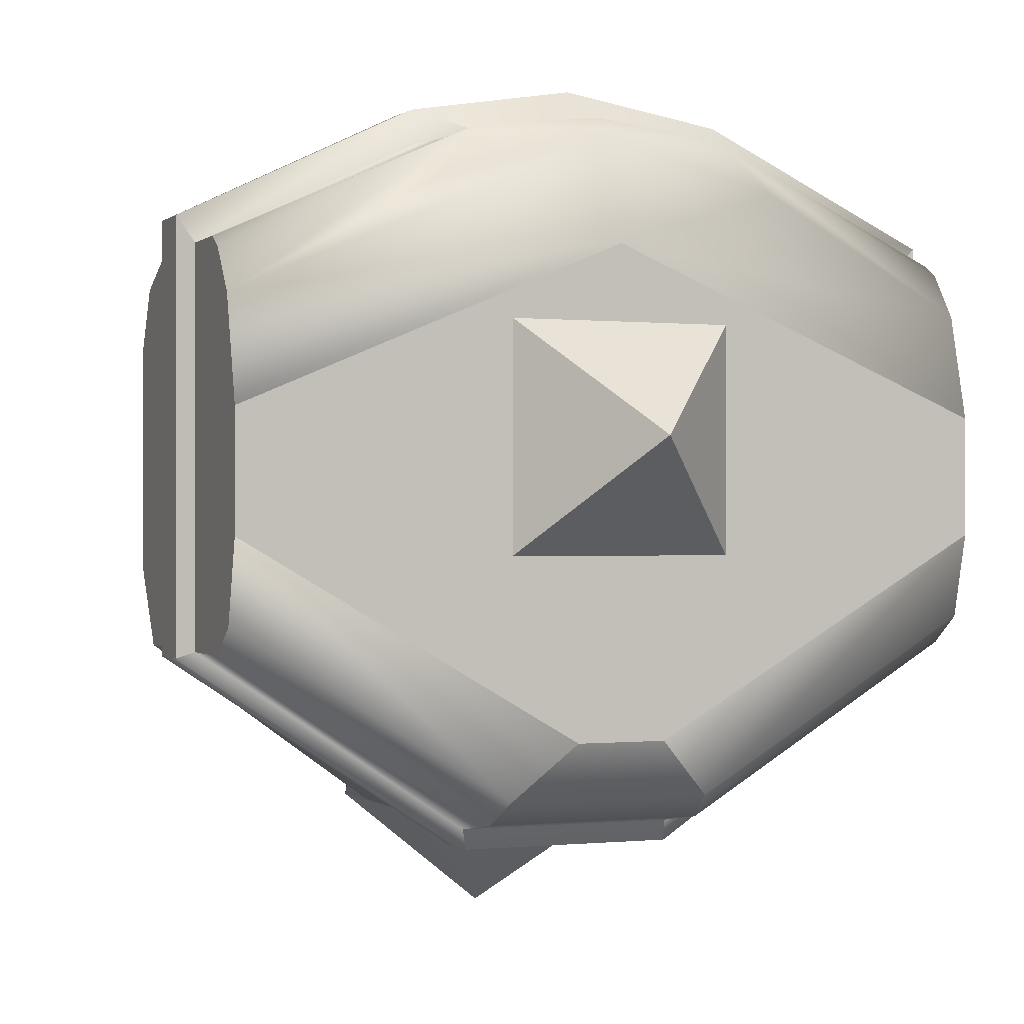
<metadata>
{"format":"obj","ext":"obj","renderer":"f3d","projection":"perspective","resolution":1024,"background":"white","views":[{"elev":-0.3,"azim":-22.2,"up":"+Z"}]}
</metadata>
<code>
o Cube.008_Cube.000
v 9.5e-05 -0.4938 -0.2429
v -0.1717 -0.4938 -0.1718
v 0 -0.3186 -0
v 0.1718 -0.4938 -0.1717
v 0.2429 -0.4938 9.5e-05
v -9.5e-05 -0.4938 0.2429
v -0.1718 -0.4938 0.1717
v 0.1717 -0.4938 0.1718
v -0.2429 -0.4938 -9.5e-05
f 1 2 3
f 4 3 5
f 6 3 7
f 3 4 1
f 5 3 8
f 8 3 6
f 3 2 9
f 9 7 3
o Cube.008_Cube.017
v 0.4969 -0.1159 -0.2642
v 0.4969 -0.0598 -0.1665
v 0.4969 -0.0598 0.002877
v 0.4969 -0.0598 0.1281
v 0.4969 -0.09428 0.2013
v 0.4969 -0.1719 0.2409
v 0.4969 -0.2074 0.2409
v 0.4969 -0.2074 -0.2642
v 0.4969 -0.4973 0.03254
v 0 -0.4973 0.243
v 0.05832 -0.4973 -0.3771
v 0.4969 -0.4973 -0.1207
v 0.4969 -0.3197 0.2409
v 0.4969 -0.3197 -0.2642
v 0.522 -0.324 -0.2714
v 0.522 -0.324 0.2734
v 0.4969 -0.3994 0.2409
v 0.4969 -0.4228 0.2258
v 0.4969 -0.4634 0.1683
v 0.4969 -0.4704 -0.228
v 0.4969 -0.4228 -0.2642
v 0.522 -0.2553 -0.2714
v 0.522 -0.2553 0.2734
v -0.4969 -0.1159 -0.2642
v -0.4969 -0.2074 -0.2642
v -0.4969 -0.2074 0.2409
v -0.4969 -0.1719 0.2409
v -0.4969 -0.09428 0.2013
v -0.4969 -0.0598 0.1281
v -0.4969 -0.0598 0.002877
v -0.4969 -0.0598 -0.1665
v -0.4969 -0.4973 0.03254
v -0.4969 -0.4973 -0.1207
v -0.05832 -0.4973 -0.3771
v -0.4969 -0.3197 0.2409
v -0.522 -0.324 0.2734
v -0.522 -0.324 -0.2714
v -0.4969 -0.3197 -0.2642
v -0.4969 -0.4228 -0.2642
v -0.4969 -0.4704 -0.228
v -0.4969 -0.4634 0.1683
v -0.4969 -0.4228 0.2258
v -0.4969 -0.3994 0.2409
v -0.522 -0.2553 -0.2714
v -0.522 -0.2553 0.2734
v 0.1429 -0.4132 -0.4836
v 0.1429 -0.3197 -0.4984
v 0.1327 -0.4609 -0.4508
v 0.1677 -0.4234 0.3898
v 0.2284 -0.4599 0.3192
v 0.1341 0.0572 0.3463
v 0.1765 0.03049 0.3675
v 0 -0.457 0.3841
v 0.1428 0.05255 -0.4984
v 0.1534 0.09454 -0.4453
v 0.1948 -0.3877 0.3776
v 0.07435 -0.2384 0.2878
v 0.06408 -0.3473 0.3428
v 0.2082 -0.05824 0.3833
v 0.2094 -0.2075 0.3804
v 0.1514 0.09947 -0.3363
v 0 0.1103 -0.3501
v 0 0.1167 0.3899
v 0.3487 8.7e-05 0.1554
v 0.3517 -0.00808 -0.1481
v 0.08794 0.1093 -0.4984
v 0 0.1124 -0.4984
v 0 -0.014 0.4239
v 0 -0.4214 0.41
v 0.4859 -0.03393 0.002246
v 0.3558 0.04652 -0.1488
v 0.3529 0.05469 0.1547
v 0.1428 -0.2074 -0.4984
v 0.07532 -0.111 0.2901
v 0.1308 -0.05824 0.3833
v 0.04435 -0.111 0.2901
v 0.2119 -0.2553 0.4239
v 0.1402 -0.2553 -0.5241
v 0.21 -0.3197 0.3787
v 0.2126 -0.324 0.422
v 0.1402 -0.324 -0.5241
v 0.07923 -0.2112 0.2883
v -0 -0.3659 0.363
v -0 -0.2377 0.305
v -0 -0.1663 0.3056
v 0.07577 -0.1663 0.2889
v 0 -0.003119 0.3265
v 0 -0.3237 0.4135
v 0 -0.2115 0.4152
v 0 -0.2593 0.4587
v 0 -0.328 0.4568
v 0 -0.05824 0.4239
v -0 -0.111 0.3063
v -0.1429 -0.3197 -0.4984
v -0.1429 -0.4132 -0.4836
v -0.1327 -0.4609 -0.4508
v -0.1677 -0.4234 0.3898
v -0.2284 -0.4599 0.3192
v -0.1765 0.03049 0.3675
v -0.1341 0.0572 0.3463
v -0.1534 0.09454 -0.4453
v -0.1428 0.05255 -0.4984
v -0.06408 -0.3473 0.3428
v -0.07435 -0.2384 0.2878
v -0.1948 -0.3877 0.3776
v -0.2082 -0.05824 0.3833
v -0.2094 -0.2075 0.3804
v -0.3517 -0.00808 -0.1481
v -0.3487 8.7e-05 0.1554
v -0.1514 0.09947 -0.3363
v -0.08794 0.1093 -0.4984
v -0.4859 -0.03393 0.002246
v -0.3529 0.05469 0.1547
v -0.3558 0.04652 -0.1488
v -0.0342 -0.4973 -0.1207
v -0.1428 -0.2074 -0.4984
v -0.07532 -0.111 0.2901
v -0.04435 -0.111 0.2901
v -0.1308 -0.05824 0.3833
v -0.2119 -0.2553 0.4239
v -0.1402 -0.2553 -0.5241
v 0.0342 -0.4973 -0.1207
v -0.21 -0.3197 0.3787
v -0.2126 -0.324 0.422
v -0.1402 -0.324 -0.5241
v -0.07923 -0.2112 0.2883
v -0.07577 -0.1663 0.2889
f 10 11 12 13 14 15 16 17
f 22 23 24 25
f 23 22 26 27 28 18 21 29 30
f 31 32 25 24
f 17 16 32 31
f 33 34 35 36 37 38 39 40
f 44 45 46 47
f 47 48 49 42 41 50 51 52 44
f 53 46 45 54
f 34 53 54 35
f 41 42 124 19
f 19 131 21 18
f 21 131 20
f 124 131 19
f 20 131 124 43
f 124 42 43
f 30 55 56 23
f 55 30 29 57
f 58 59 28 27
f 13 60 61 14
f 11 10 63 64
f 58 65 66 67
f 68 69 16 15
f 11 64 70 74
f 26 65 58 27
f 15 14 61 68
f 125 111 120 76 75 63 82
f 61 77 68
f 60 77 61
f 72 77 60
f 58 78 62
f 57 29 21 20
f 79 80 81
f 73 12 79 81
f 12 73 13
f 12 74 80 79
f 17 82 63 10
f 83 68 84 85
f 129 99 98 116
f 133 45 44 132 97 88 22 25 89 100
f 82 17 31 87
f 95 91 88 69 68 83
f 90 56 103 134
f 22 88 65 26
f 32 86 89 25
f 130 87 90 134
f 105 57 20 43
f 24 90 87 31
f 65 88 91 66
f 23 56 90 24
f 19 50 41
f 78 58 67 92
f 66 93 92 67
f 94 95 83 96
f 116 132 135 136 126 115
f 89 86 99 100
f 84 101 102 85
f 68 77 101 84
f 96 83 85 102
f 18 28 19
f 59 58 62
f 71 70 64
f 71 64 75
f 75 76 71
f 64 63 75
f 48 47 103 104
f 104 105 49 48
f 106 51 50 107
f 38 37 108 109
f 94 136 135 113 93
f 40 110 111 33
f 106 112 113 114
f 115 36 35 116
f 40 117 119 110
f 52 51 106 114
f 36 115 108 37
f 108 115 77
f 109 108 77
f 72 109 77
f 106 62 78
f 105 43 42 49
f 121 122 123
f 118 122 121 39
f 39 38 118
f 39 121 123 117
f 19 28 59 62
f 34 33 111 125
f 126 127 128 115
f 104 103 56 55
f 125 130 53 34
f 44 52 114 132
f 54 45 133 129
f 46 53 130 134
f 114 113 135 132
f 47 46 134 103
f 130 125 82 87
f 78 92 112 106
f 113 112 92 93
f 94 93 66 91 95
f 94 96 126 136
f 69 86 32 16
f 133 100 99 129
f 128 127 102 101
f 115 128 101 77
f 96 102 127 126
f 50 19 62 107
f 107 62 106
f 71 110 119
f 71 120 110
f 120 71 76
f 110 120 111
f 74 70 73
f 119 117 118
f 104 55 57 105
f 116 35 54 129
f 86 69 98 99
f 74 12 11
f 13 73 60
f 117 40 39
f 118 109 72
f 109 118 38
f 60 73 72
f 72 70 71
f 72 71 119
f 73 70 72
f 118 72 119
o Sphere.003
v 0 -0.2801 -0.4865
v 0 0.05651 -0.4802
v 0.1448 -0.1451 -0.4976
v 0.1517 0.05651 -0.3663
v 0.1547 -0.2801 -0.3734
v 0.2202 0.05651 -0.3296
v 0.2246 -0.2801 -0.3361
v 0.2803 0.05651 -0.2803
v 0.2858 -0.2801 -0.2858
v 0.3296 0.05651 -0.2202
v 0.3361 -0.2801 -0.2246
v 0.3663 0.05651 -0.1517
v 0.3734 -0.2801 -0.1547
v 0.3888 0.05651 -0.07734
v 0.3964 -0.2801 -0.07885
v 0.3964 0.05651 0
v 0.4042 -0.2801 -0
v 0.3888 0.05651 0.07734
v 0.3964 -0.2801 0.07885
v 0.3663 0.05651 0.1517
v 0.3734 -0.2801 0.1547
v 0.3296 0.05651 0.2202
v 0.3361 -0.2801 0.2246
v 0.2803 0.05651 0.2803
v 0.2858 -0.2801 0.2858
v 0.2202 0.05651 0.3296
v 0.2246 -0.2801 0.3361
v 0.1517 0.05651 0.3663
v 0.1547 -0.2801 0.3734
v 0.07762 0.05651 0.3902
v 0.07885 -0.2801 0.3964
v 0 0.05651 0.3978
v 0 -0.2801 0.4042
v -0.07762 0.05651 0.3902
v -0.07885 -0.2801 0.3964
v -0.1517 0.05651 0.3663
v -0.1547 -0.2801 0.3734
v -0.2202 0.05651 0.3296
v -0.2246 -0.2801 0.3361
v -0.2803 0.05651 0.2803
v -0.2858 -0.2801 0.2858
v -0.3296 0.05651 0.2202
v -0.3361 -0.2801 0.2246
v -0.3663 0.05651 0.1517
v -0.3734 -0.2801 0.1547
v -0.3888 0.05651 0.07734
v -0.3964 -0.2801 0.07885
v -0.3964 0.05651 0
v -0.4042 -0.2801 -0
v -0.3888 0.05651 -0.07734
v -0.3964 -0.2801 -0.07885
v -0.3663 0.05651 -0.1517
v -0.3734 -0.2801 -0.1547
v -0.3296 0.05651 -0.2202
v -0.3361 -0.2801 -0.2246
v -0.2803 0.05651 -0.2803
v -0.2858 -0.2801 -0.2858
v -0.2202 0.05651 -0.3296
v -0.2246 -0.2801 -0.3361
v -0.1517 0.05651 -0.3663
v -0.1547 -0.2801 -0.3734
v -0.1459 -0.1454 -0.4976
v 0.09254 0.1503 -0.3178
v 0.1491 0.07525 -0.3239
v 0.1445 0.1457 -0.4975
v 0.3331 0.07525 0.138
v 0.2998 0.07525 0.2003
v -0.255 0.07525 -0.255
v -0.2003 0.07525 -0.2998
v -0.2003 0.07525 0.2998
v -0.255 0.07525 0.255
v 0.2003 0.07525 -0.2998
v 0.255 0.07525 0.255
v -0.2998 0.07525 0.2003
v -0.1491 0.07525 -0.3239
v 0.255 0.07525 -0.255
v 0.2003 0.07525 0.2998
v -0.3331 0.07525 0.138
v -0.09254 0.1503 -0.3178
v -0.1463 0.1454 -0.4975
v 0.1491 0.07525 0.3239
v 0.2998 0.07525 -0.2003
v -0.3537 0.07525 0.07035
v 0 0.1503 -0.3345
v 0 0.1448 -0.4984
v 0.3331 0.07525 -0.138
v 0.07178 0.1503 0.3248
v 0.07734 0.1315 0.3888
v -0.3606 0.07525 0
v 0 0.1503 0.3345
v 0 0.1315 0.3964
v 0.3537 0.07525 -0.07035
v -0.3537 0.07525 -0.07035
v 0.3606 0.07525 0
v -0.07178 0.1503 0.3248
v -0.07734 0.1315 0.3888
v -0.3331 0.07525 -0.138
v 0.3537 0.07525 0.07035
v -0.2998 0.07525 -0.2003
v -0.1491 0.07525 0.3239
v -0.07885 -0.4232 0.3234
v 0 -0.4232 0.3312
v -0.2246 -0.4232 0.2631
v -0.1547 -0.4232 0.3004
v 0.07885 -0.4232 0.3234
v 0.1547 -0.4232 0.3004
v 0.2246 -0.4232 0.2631
f 141 140 142 143
f 143 142 144 145
f 145 144 146 147
f 147 146 148 149
f 149 148 150 151
f 151 150 152 153
f 153 152 154 155
f 155 154 156 157
f 157 156 158 159
f 159 158 160 161
f 161 160 162 163
f 163 162 164 165
f 165 164 166 167
f 167 166 168 169
f 169 168 170 171
f 171 170 172 173
f 173 172 174 175
f 175 174 176 177
f 177 176 178 179
f 179 178 180 181
f 181 180 182 183
f 183 182 184 185
f 185 184 186 187
f 187 186 188 189
f 189 188 190 191
f 191 190 192 193
f 193 192 194 195
f 195 194 196 197
f 199 200 140 201
f 202 203 158 156
f 204 205 194 192
f 206 207 176 174
f 200 208 142 140
f 203 209 160 158
f 207 210 178 176
f 205 211 196 194
f 208 212 144 142
f 209 213 162 160
f 210 214 180 178
f 211 215 216 196
f 213 217 164 162
f 212 218 146 144
f 214 219 182 180
f 215 220 221 216
f 218 222 148 146
f 217 223 224 164
f 220 199 201 221
f 219 225 184 182
f 223 226 227 224
f 222 228 150 148
f 225 229 186 184
f 228 230 152 150
f 226 231 232 227
f 229 233 188 186
f 230 234 154 152
f 233 235 190 188
f 231 236 172 232
f 234 202 156 154
f 236 206 174 172
f 235 204 192 190
f 170 168 227 232
f 172 170 232
f 166 164 224
f 168 166 224 227
f 198 196 216
f 139 138 221 201
f 138 198 216 221
f 140 139 201
f 169 171 237 238
f 173 175 239 240
f 167 169 238 241
f 171 173 240 237
f 163 165 242 243
f 165 167 241 242
l 137 138
o Sphere.002
v 0 0.2561 -0.26
v 0 0.3018 -0.2043
v 0.03985 0.3018 -0.2003
v 0.05072 0.2561 -0.255
v 0 0.2004 -0.3057
v 0.05964 0.2004 -0.2998
v 0 0.1368 -0.3397
v 0.06627 0.1368 -0.3331
v 0 0.06783 -0.3606
v 0.07035 0.06783 -0.3537
v 0 -0.003894 -0.3677
v 0.07173 -0.003894 -0.3606
v 0 0.3567 -0.07173
v 0 0.3638 0
v 0.01399 0.3567 -0.07035
v 0 0.3358 -0.1407
v 0.02745 0.3358 -0.138
v 0.05384 0.3358 -0.13
v 0.07817 0.3018 -0.1887
v 0.09949 0.2561 -0.2402
v 0.117 0.2004 -0.2824
v 0.13 0.1368 -0.3138
v 0.138 0.06783 -0.3331
v 0.1407 -0.003894 -0.3397
v 0.02745 0.3567 -0.06627
v 0.1887 0.1368 -0.2824
v 0.2003 0.06783 -0.2998
v 0.2043 -0.003894 -0.3057
v 0.03985 0.3567 -0.05964
v 0.07817 0.3358 -0.117
v 0.1135 0.3018 -0.1698
v 0.1444 0.2561 -0.2162
v 0.1698 0.2004 -0.2542
v 0.1444 0.3018 -0.1444
v 0.1838 0.2561 -0.1838
v 0.2162 0.2004 -0.2162
v 0.2402 0.1368 -0.2402
v 0.255 0.06783 -0.255
v 0.26 -0.003894 -0.26
v 0.05072 0.3567 -0.05072
v 0.09949 0.3358 -0.09949
v 0.2998 0.06783 -0.2003
v 0.3057 -0.003894 -0.2043
v 0.05964 0.3567 -0.03985
v 0.117 0.3358 -0.07817
v 0.1698 0.3018 -0.1135
v 0.2162 0.2561 -0.1444
v 0.2542 0.2004 -0.1698
v 0.2824 0.1368 -0.1887
v 0.1887 0.3018 -0.07817
v 0.2402 0.2561 -0.09949
v 0.2824 0.2004 -0.117
v 0.3138 0.1368 -0.13
v 0.3331 0.06783 -0.138
v 0.3397 -0.003894 -0.1407
v 0.06627 0.3567 -0.02745
v 0.13 0.3358 -0.05384
v 0.3537 0.06783 -0.07035
v 0.3606 -0.003894 -0.07173
v 0.07035 0.3567 -0.01399
v 0.138 0.3358 -0.02745
v 0.2003 0.3018 -0.03985
v 0.255 0.2561 -0.05072
v 0.2998 0.2004 -0.05964
v 0.3331 0.1368 -0.06627
v 0.26 0.2561 0
v 0.3057 0.2004 0
v 0.3397 0.1368 0
v 0.3606 0.06783 0
v 0.3677 -0.003894 -0
v 0.07173 0.3567 0
v 0.1407 0.3358 0
v 0.2043 0.3018 0
v 0.07035 0.3567 0.01399
v 0.138 0.3358 0.02745
v 0.2003 0.3018 0.03985
v 0.255 0.2561 0.05072
v 0.2998 0.2004 0.05964
v 0.3331 0.1368 0.06627
v 0.3537 0.06783 0.07035
v 0.3606 -0.003894 0.07173
v 0.2402 0.2561 0.09949
v 0.2824 0.2004 0.117
v 0.3138 0.1368 0.13
v 0.3331 0.06783 0.138
v 0.3397 -0.003894 0.1407
v 0.06627 0.3567 0.02745
v 0.13 0.3358 0.05384
v 0.1887 0.3018 0.07817
v 0.05964 0.3567 0.03985
v 0.117 0.3358 0.07817
v 0.1698 0.3018 0.1135
v 0.2162 0.2561 0.1444
v 0.2542 0.2004 0.1698
v 0.2824 0.1368 0.1887
v 0.2998 0.06783 0.2003
v 0.3057 -0.003894 0.2043
v 0.2162 0.2004 0.2162
v 0.2402 0.1368 0.2402
v 0.255 0.06783 0.255
v 0.26 -0.003894 0.26
v 0.05072 0.3567 0.05072
v 0.09949 0.3358 0.09949
v 0.1444 0.3018 0.1444
v 0.1838 0.2561 0.1838
v 0.07817 0.3358 0.117
v 0.1135 0.3018 0.1698
v 0.1444 0.2561 0.2162
v 0.1698 0.2004 0.2542
v 0.1887 0.1368 0.2824
v 0.2003 0.06783 0.2998
v 0.2043 -0.003894 0.3057
v 0.03985 0.3567 0.05964
v 0.13 0.1368 0.3138
v 0.138 0.06783 0.3331
v 0.1407 -0.003894 0.3397
v 0.02745 0.3567 0.06627
v 0.05384 0.3358 0.13
v 0.07817 0.3018 0.1887
v 0.09949 0.2561 0.2402
v 0.117 0.2004 0.2824
v 0.02745 0.3358 0.138
v 0.03985 0.3018 0.2003
v 0.05072 0.2561 0.255
v 0.05964 0.2004 0.2998
v 0.06627 0.1368 0.3331
v 0.07035 0.06783 0.3537
v 0.07173 -0.003894 0.3606
v 0.01399 0.3567 0.07035
v 0 0.1368 0.3397
v 0 0.06783 0.3606
v 0 -0.003894 0.3677
v 0 0.3567 0.07173
v 0 0.3358 0.1407
v 0 0.3018 0.2043
v 0 0.2561 0.26
v 0 0.2004 0.3057
v -0.03985 0.3018 0.2003
v -0.05072 0.2561 0.255
v -0.05964 0.2004 0.2998
v -0.06627 0.1368 0.3331
v -0.07035 0.06783 0.3537
v -0.07173 -0.003894 0.3606
v -0.01399 0.3567 0.07035
v -0.02745 0.3358 0.138
v -0.138 0.06783 0.3331
v -0.1407 -0.003894 0.3397
v -0.02745 0.3567 0.06627
v -0.05384 0.3358 0.13
v -0.07817 0.3018 0.1887
v -0.09949 0.2561 0.2402
v -0.117 0.2004 0.2824
v -0.13 0.1368 0.3138
v -0.1135 0.3018 0.1698
v -0.1444 0.2561 0.2162
v -0.1698 0.2004 0.2542
v -0.1887 0.1368 0.2824
v -0.2003 0.06783 0.2998
v -0.2043 -0.003894 0.3057
v -0.03985 0.3567 0.05964
v -0.07817 0.3358 0.117
v -0.255 0.06783 0.255
v -0.26 -0.003894 0.26
v -0.05072 0.3567 0.05072
v -0.09949 0.3358 0.09949
v -0.1444 0.3018 0.1444
v -0.1838 0.2561 0.1838
v -0.2162 0.2004 0.2162
v -0.2402 0.1368 0.2402
v -0.2162 0.2561 0.1444
v -0.2542 0.2004 0.1698
v -0.2824 0.1368 0.1887
v -0.2998 0.06783 0.2003
v -0.3057 -0.003894 0.2043
v -0.05964 0.3567 0.03985
v -0.117 0.3358 0.07817
v -0.1698 0.3018 0.1135
v -0.06627 0.3567 0.02745
v -0.13 0.3358 0.05384
v -0.1887 0.3018 0.07817
v -0.2402 0.2561 0.09949
v -0.2824 0.2004 0.117
v -0.3138 0.1368 0.13
v -0.3331 0.06783 0.138
v -0.3397 -0.003894 0.1407
v -0.2998 0.2004 0.05964
v -0.3331 0.1368 0.06627
v -0.3537 0.06783 0.07035
v -0.3606 -0.003894 0.07173
v -0.07035 0.3567 0.01399
v -0.138 0.3358 0.02745
v -0.2003 0.3018 0.03985
v -0.255 0.2561 0.05072
v -0.07173 0.3567 0
v -0.1407 0.3358 0
v -0.2043 0.3018 0
v -0.26 0.2561 0
v -0.3057 0.2004 0
v -0.3397 0.1368 0
v -0.3606 0.06783 0
v -0.3677 -0.003894 -0
v -0.2998 0.2004 -0.05964
v -0.3331 0.1368 -0.06627
v -0.3537 0.06783 -0.07035
v -0.3606 -0.003894 -0.07173
v -0.07035 0.3567 -0.01399
v -0.138 0.3358 -0.02745
v -0.2003 0.3018 -0.03985
v -0.255 0.2561 -0.05072
v -0.13 0.3358 -0.05384
v -0.1887 0.3018 -0.07817
v -0.2402 0.2561 -0.09949
v -0.2824 0.2004 -0.117
v -0.3138 0.1368 -0.13
v -0.3331 0.06783 -0.138
v -0.3397 -0.003894 -0.1407
v -0.06627 0.3567 -0.02745
v -0.2824 0.1368 -0.1887
v -0.2998 0.06783 -0.2003
v -0.3057 -0.003894 -0.2043
v -0.05964 0.3567 -0.03985
v -0.117 0.3358 -0.07817
v -0.1698 0.3018 -0.1135
v -0.2162 0.2561 -0.1444
v -0.2542 0.2004 -0.1698
v -0.09949 0.3358 -0.09949
v -0.1444 0.3018 -0.1444
v -0.1838 0.2561 -0.1838
v -0.2162 0.2004 -0.2162
v -0.2402 0.1368 -0.2402
v -0.255 0.06783 -0.255
v -0.26 -0.003894 -0.26
v -0.05072 0.3567 -0.05072
v -0.1887 0.1368 -0.2824
v -0.2003 0.06783 -0.2998
v -0.2043 -0.003894 -0.3057
v -0.03985 0.3567 -0.05964
v -0.07817 0.3358 -0.117
v -0.1135 0.3018 -0.1698
v -0.1444 0.2561 -0.2162
v -0.1698 0.2004 -0.2542
v -0.07817 0.3018 -0.1887
v -0.09949 0.2561 -0.2402
v -0.117 0.2004 -0.2824
v -0.13 0.1368 -0.3138
v -0.138 0.06783 -0.3331
v -0.1407 -0.003894 -0.3397
v -0.02745 0.3567 -0.06627
v -0.05384 0.3358 -0.13
v -0.07035 0.06783 -0.3537
v -0.07173 -0.003894 -0.3606
v -0.01399 0.3567 -0.07035
v -0.02745 0.3358 -0.138
v -0.03985 0.3018 -0.2003
v -0.05072 0.2561 -0.255
v -0.05964 0.2004 -0.2998
v -0.06627 0.1368 -0.3331
f 244 245 246 247
f 248 244 247 249
f 250 248 249 251
f 252 250 251 253
f 254 252 253 255
f 256 257 258
f 259 256 258 260
f 245 259 260 246
f 246 260 261 262
f 247 246 262 263
f 249 247 263 264
f 251 249 264 265
f 253 251 265 266
f 255 253 266 267
f 258 257 268
f 260 258 268 261
f 266 265 269 270
f 267 266 270 271
f 268 257 272
f 261 268 272 273
f 262 261 273 274
f 263 262 274 275
f 264 263 275 276
f 265 264 276 269
f 275 274 277 278
f 276 275 278 279
f 269 276 279 280
f 270 269 280 281
f 271 270 281 282
f 272 257 283
f 273 272 283 284
f 274 273 284 277
f 282 281 285 286
f 283 257 287
f 284 283 287 288
f 277 284 288 289
f 278 277 289 290
f 279 278 290 291
f 280 279 291 292
f 281 280 292 285
f 290 289 293 294
f 291 290 294 295
f 292 291 295 296
f 285 292 296 297
f 286 285 297 298
f 287 257 299
f 288 287 299 300
f 289 288 300 293
f 298 297 301 302
f 299 257 303
f 300 299 303 304
f 293 300 304 305
f 294 293 305 306
f 295 294 306 307
f 296 295 307 308
f 297 296 308 301
f 307 306 309 310
f 308 307 310 311
f 301 308 311 312
f 302 301 312 313
f 303 257 314
f 304 303 314 315
f 305 304 315 316
f 306 305 316 309
f 314 257 317
f 315 314 317 318
f 316 315 318 319
f 309 316 319 320
f 310 309 320 321
f 311 310 321 322
f 312 311 322 323
f 313 312 323 324
f 321 320 325 326
f 322 321 326 327
f 323 322 327 328
f 324 323 328 329
f 317 257 330
f 318 317 330 331
f 319 318 331 332
f 320 319 332 325
f 331 330 333 334
f 332 331 334 335
f 325 332 335 336
f 326 325 336 337
f 327 326 337 338
f 328 327 338 339
f 329 328 339 340
f 330 257 333
f 338 337 341 342
f 339 338 342 343
f 340 339 343 344
f 333 257 345
f 334 333 345 346
f 335 334 346 347
f 336 335 347 348
f 337 336 348 341
f 347 346 349 350
f 348 347 350 351
f 341 348 351 352
f 342 341 352 353
f 343 342 353 354
f 344 343 354 355
f 345 257 356
f 346 345 356 349
f 354 353 357 358
f 355 354 358 359
f 356 257 360
f 349 356 360 361
f 350 349 361 362
f 351 350 362 363
f 352 351 363 364
f 353 352 364 357
f 362 361 365 366
f 363 362 366 367
f 364 363 367 368
f 357 364 368 369
f 358 357 369 370
f 359 358 370 371
f 360 257 372
f 361 360 372 365
f 370 369 373 374
f 371 370 374 375
f 372 257 376
f 365 372 376 377
f 366 365 377 378
f 367 366 378 379
f 368 367 379 380
f 369 368 380 373
f 379 378 381 382
f 380 379 382 383
f 373 380 383 384
f 374 373 384 385
f 375 374 385 386
f 376 257 387
f 377 376 387 388
f 378 377 388 381
f 386 385 389 390
f 387 257 391
f 388 387 391 392
f 381 388 392 393
f 382 381 393 394
f 383 382 394 395
f 384 383 395 396
f 385 384 396 389
f 394 393 397 398
f 395 394 398 399
f 396 395 399 400
f 389 396 400 401
f 390 389 401 402
f 391 257 403
f 392 391 403 404
f 393 392 404 397
f 402 401 405 406
f 403 257 407
f 404 403 407 408
f 397 404 408 409
f 398 397 409 410
f 399 398 410 411
f 400 399 411 412
f 401 400 412 405
f 411 410 413 414
f 412 411 414 415
f 405 412 415 416
f 406 405 416 417
f 407 257 418
f 408 407 418 419
f 409 408 419 420
f 410 409 420 413
f 419 418 421 422
f 420 419 422 423
f 413 420 423 424
f 414 413 424 425
f 415 414 425 426
f 416 415 426 427
f 417 416 427 428
f 418 257 421
f 426 425 429 430
f 427 426 430 431
f 428 427 431 432
f 421 257 433
f 422 421 433 434
f 423 422 434 435
f 424 423 435 436
f 425 424 436 429
f 434 433 437 438
f 435 434 438 439
f 436 435 439 440
f 429 436 440 441
f 430 429 441 442
f 431 430 442 443
f 432 431 443 444
f 433 257 437
f 442 441 445 446
f 443 442 446 447
f 444 443 447 448
f 437 257 449
f 438 437 449 450
f 439 438 450 451
f 440 439 451 452
f 441 440 452 445
f 451 450 453 454
f 452 451 454 455
f 445 452 455 456
f 446 445 456 457
f 447 446 457 458
f 448 447 458 459
f 449 257 460
f 450 449 460 453
f 458 457 461 462
f 459 458 462 463
f 460 257 464
f 453 460 464 465
f 454 453 465 466
f 455 454 466 467
f 456 455 467 468
f 457 456 468 461
f 466 465 469 470
f 467 466 470 471
f 468 467 471 472
f 461 468 472 473
f 462 461 473 474
f 463 462 474 475
f 464 257 476
f 465 464 476 469
f 474 473 477 478
f 475 474 478 479
f 476 257 480
f 469 476 480 481
f 470 469 481 482
f 471 470 482 483
f 472 471 483 484
f 473 472 484 477
f 483 482 485 486
f 484 483 486 487
f 477 484 487 488
f 478 477 488 489
f 479 478 489 490
f 480 257 491
f 481 480 491 492
f 482 481 492 485
f 490 489 493 494
f 491 257 495
f 492 491 495 496
f 485 492 496 497
f 486 485 497 498
f 487 486 498 499
f 488 487 499 500
f 489 488 500 493
f 499 498 244 248
f 500 499 248 250
f 493 500 250 252
f 494 493 252 254
f 495 257 256
f 496 495 256 259
f 497 496 259 245
f 498 497 245 244
o Plane.054_Plane.048
v -0.000713 -0.6379 -0.000201
v 0.1448 -0.4976 0.1451
v -0.1459 -0.4976 0.1454
v -0.1463 -0.4975 -0.1454
v 0.1445 -0.4975 -0.1457
f 501 502 503
f 504 501 503
f 504 505 501
f 505 502 501
o Plane.054_Plane.000
v -0.000713 0.000201 -0.6379
v 0.1448 -0.1451 -0.4976
v -0.1459 -0.1454 -0.4976
v -0.1463 0.1454 -0.4975
v 0.1445 0.1457 -0.4975
f 506 507 508
f 509 506 508
f 509 510 506
f 510 507 506

</code>
